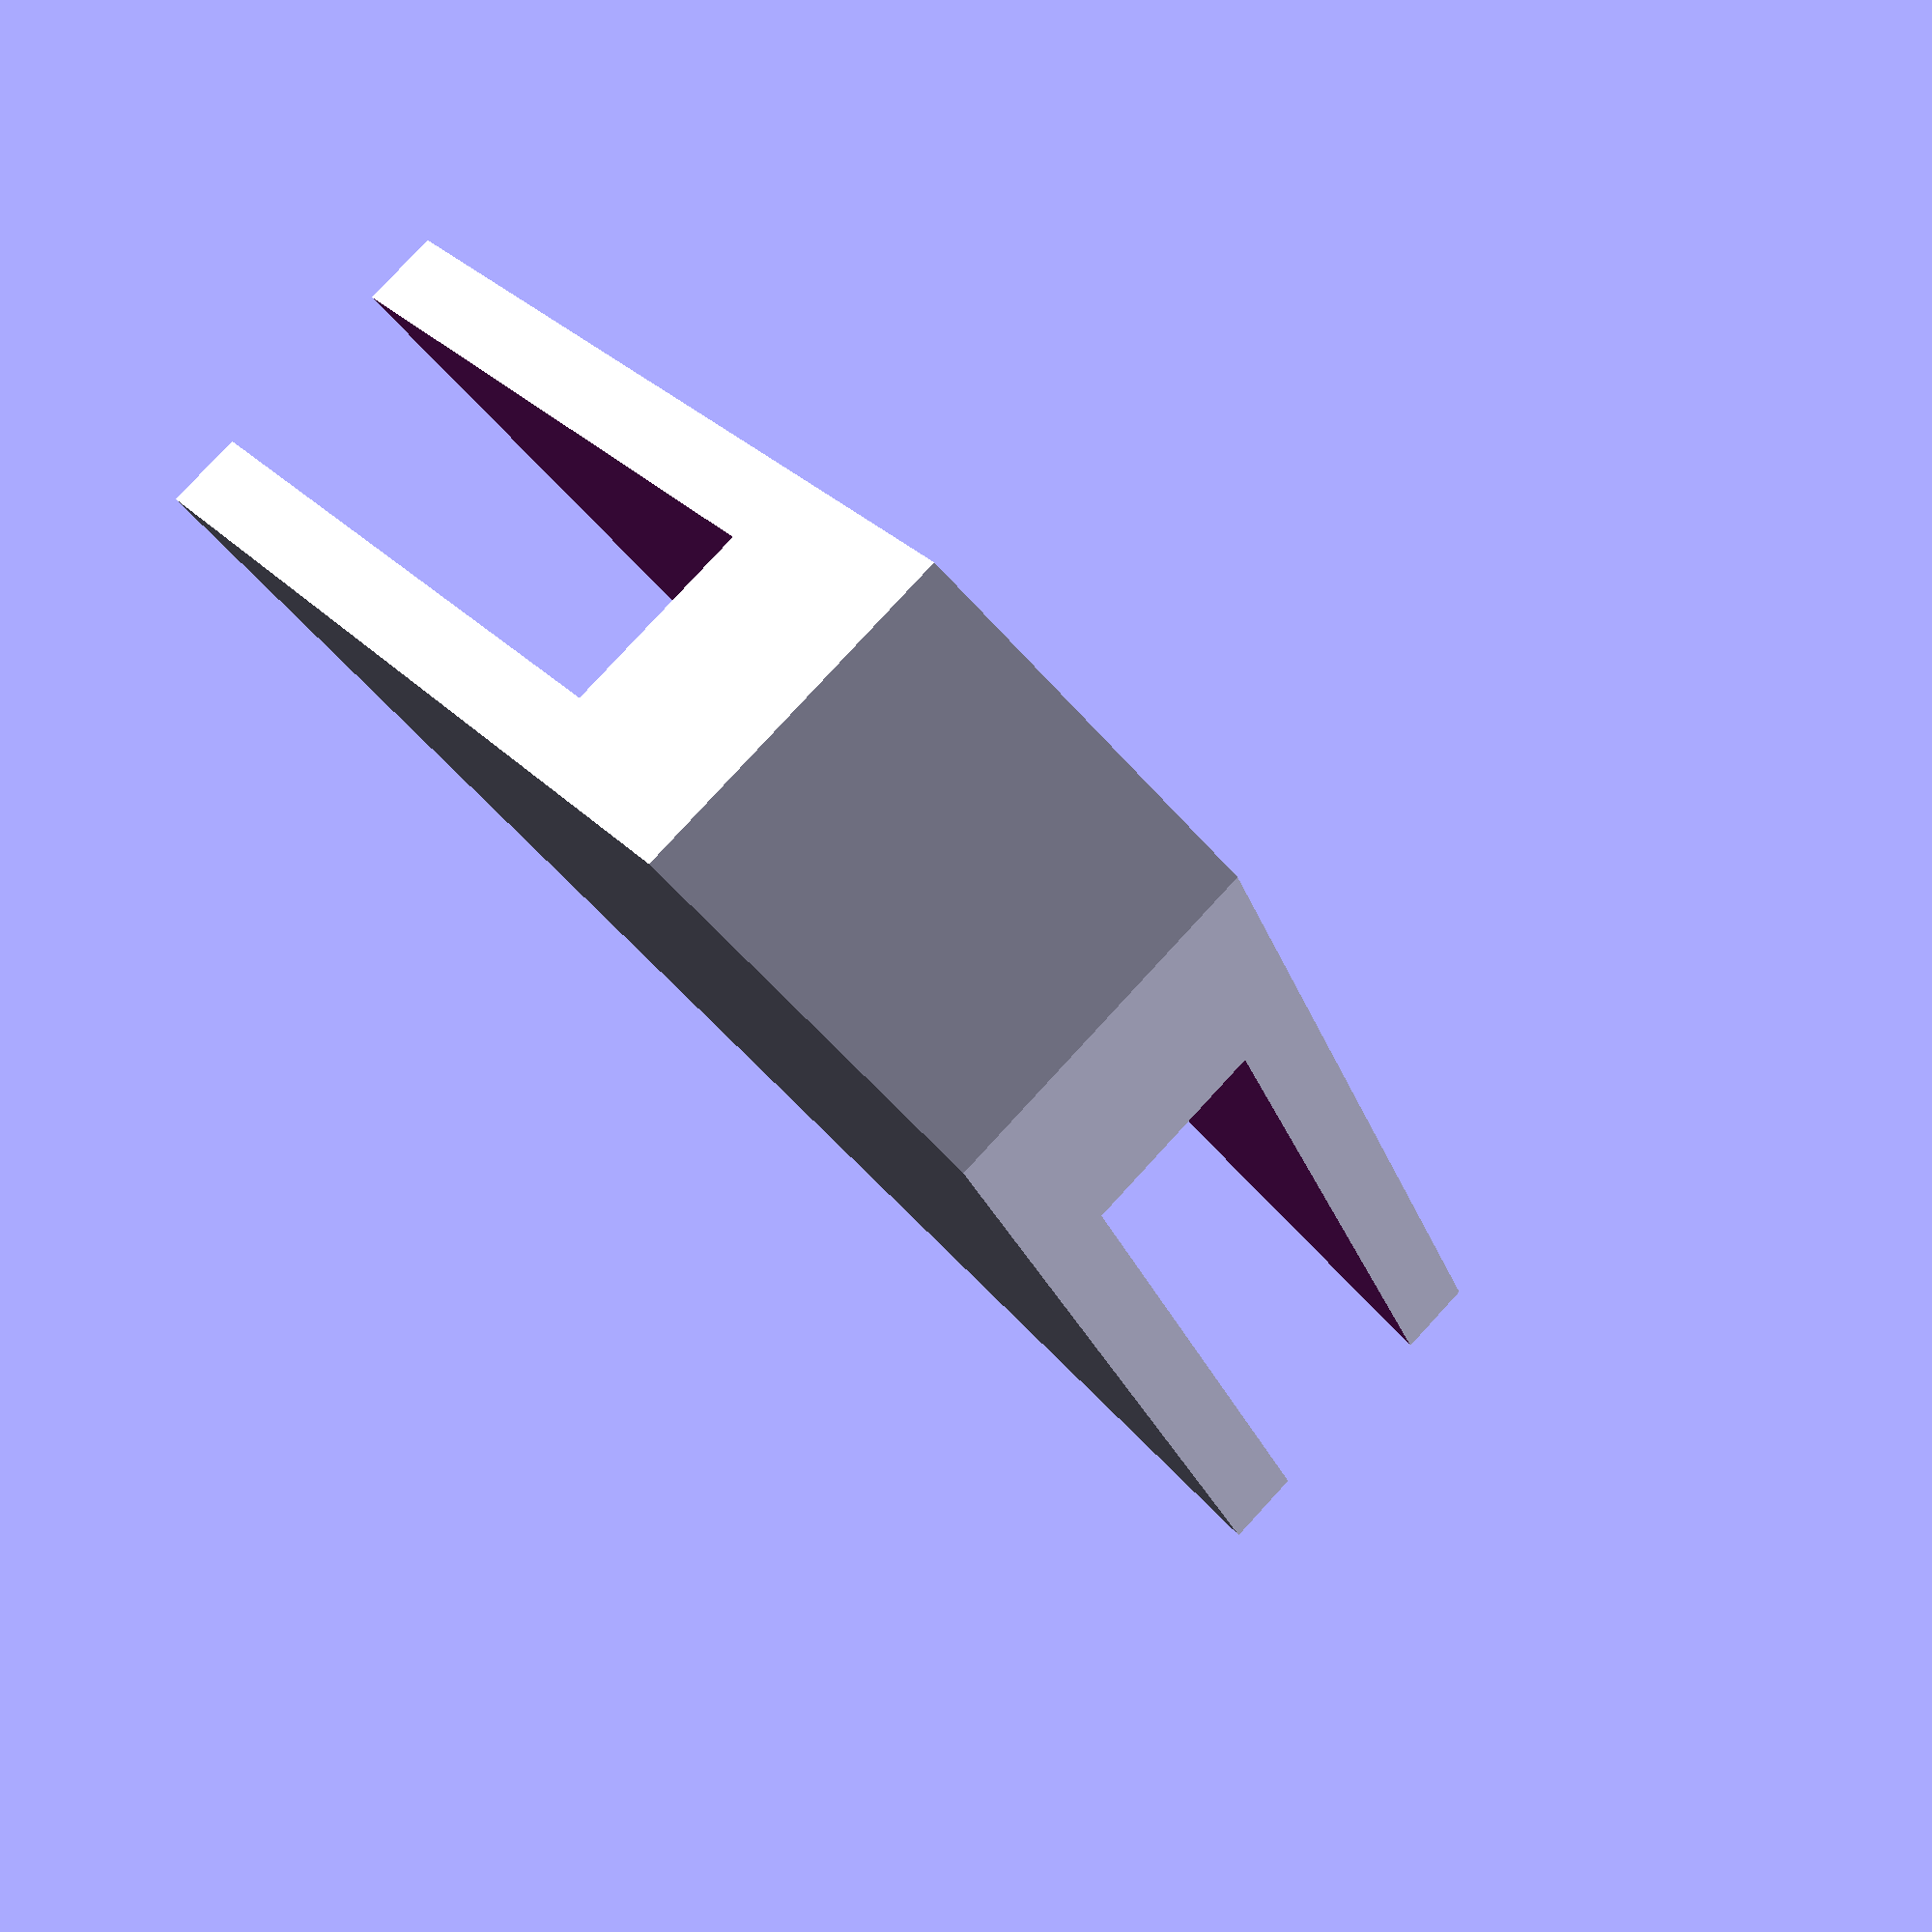
<openscad>
$fs = 0.01;
$fn = 100;

thick = 2;
board_thick = 5;
a = 15;
b = 5;
c = 40;

difference()
{
    union()
    {
        translate([0,0,-b])
        rotate(90, [1,0,0])
        translate([0,0,-thick-board_thick/2])
        linear_extrude(2*thick+board_thick)
        {
            polygon([[0,a+b], [c,a+b], [0.75*c,0], [c/2,0]]);
        }
    }

    translate([0,-board_thick/2,0])
    cube([c,board_thick,a+$fs]);
}

</openscad>
<views>
elev=352.2 azim=314.8 roll=162.6 proj=p view=solid
</views>
